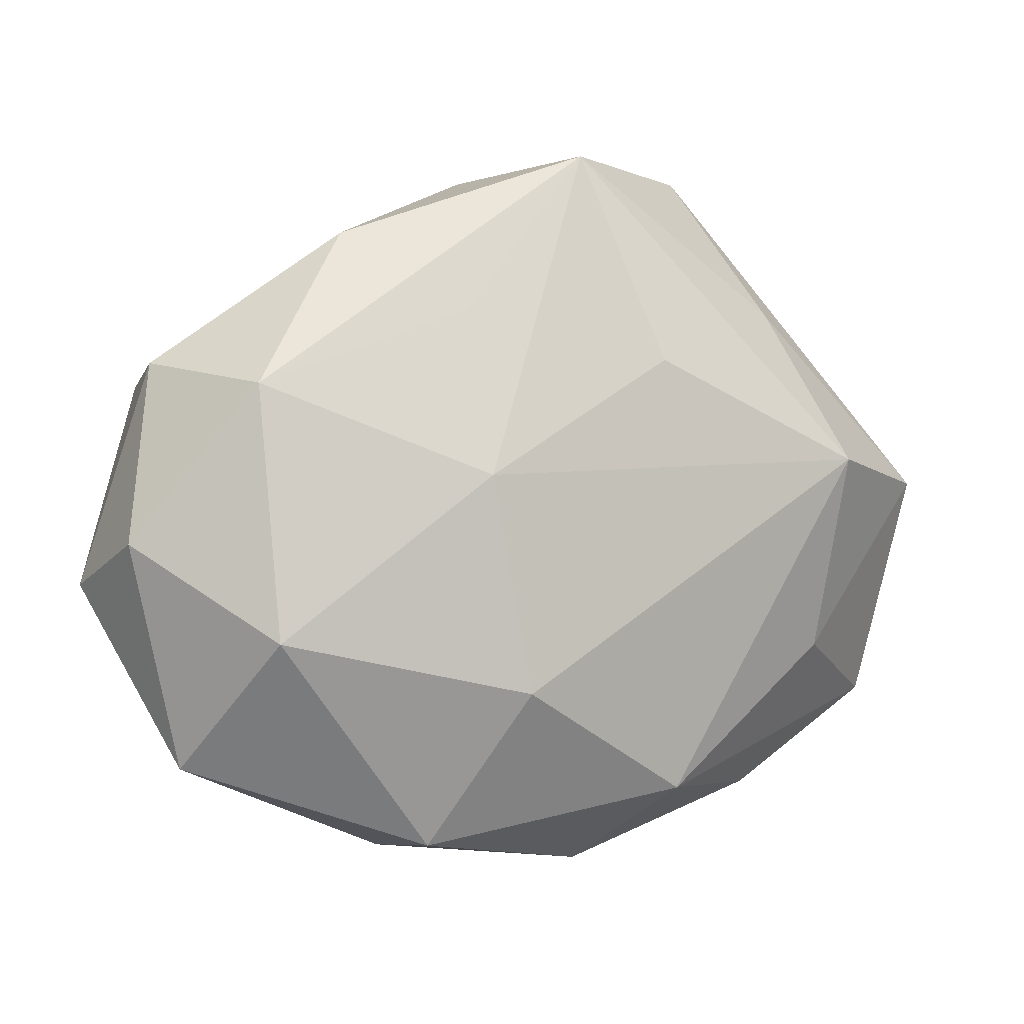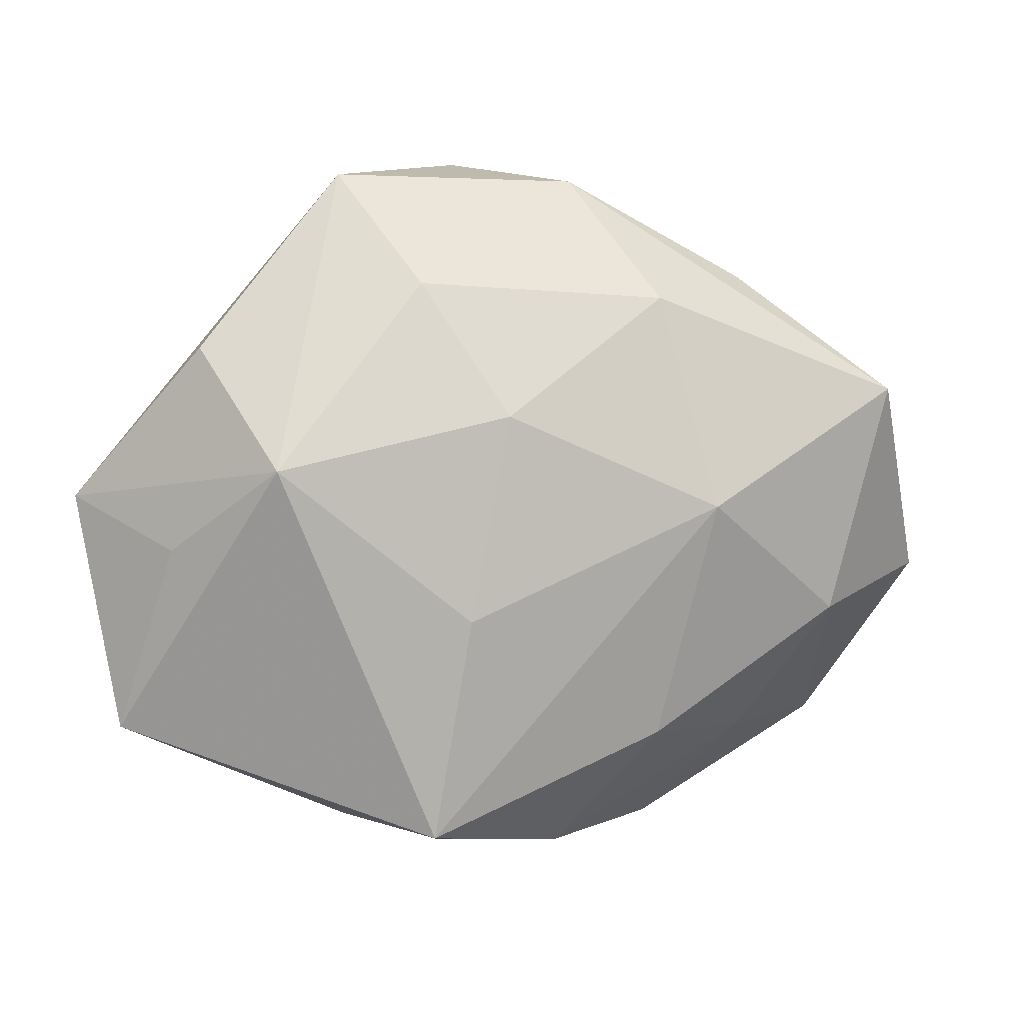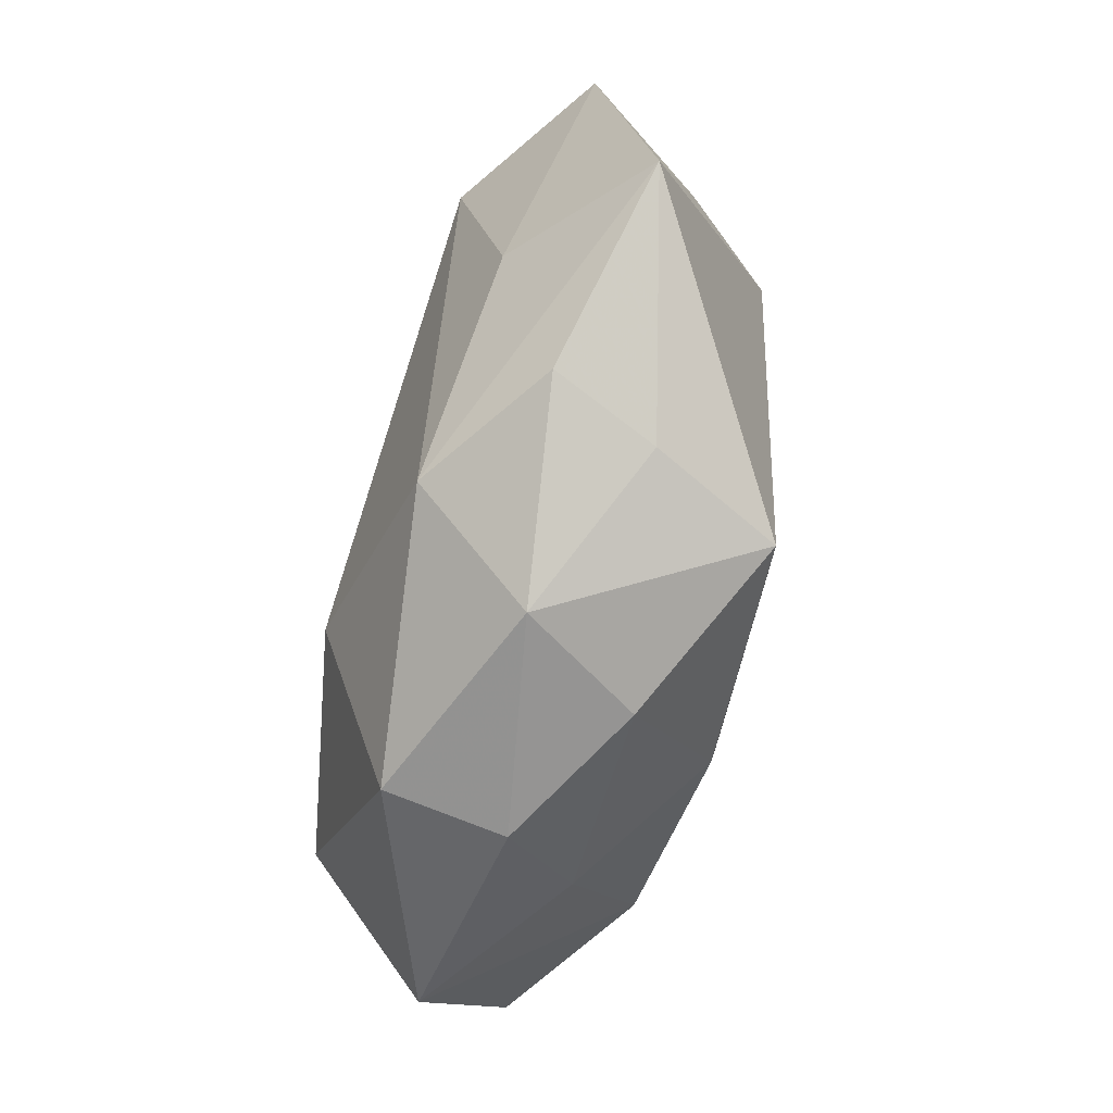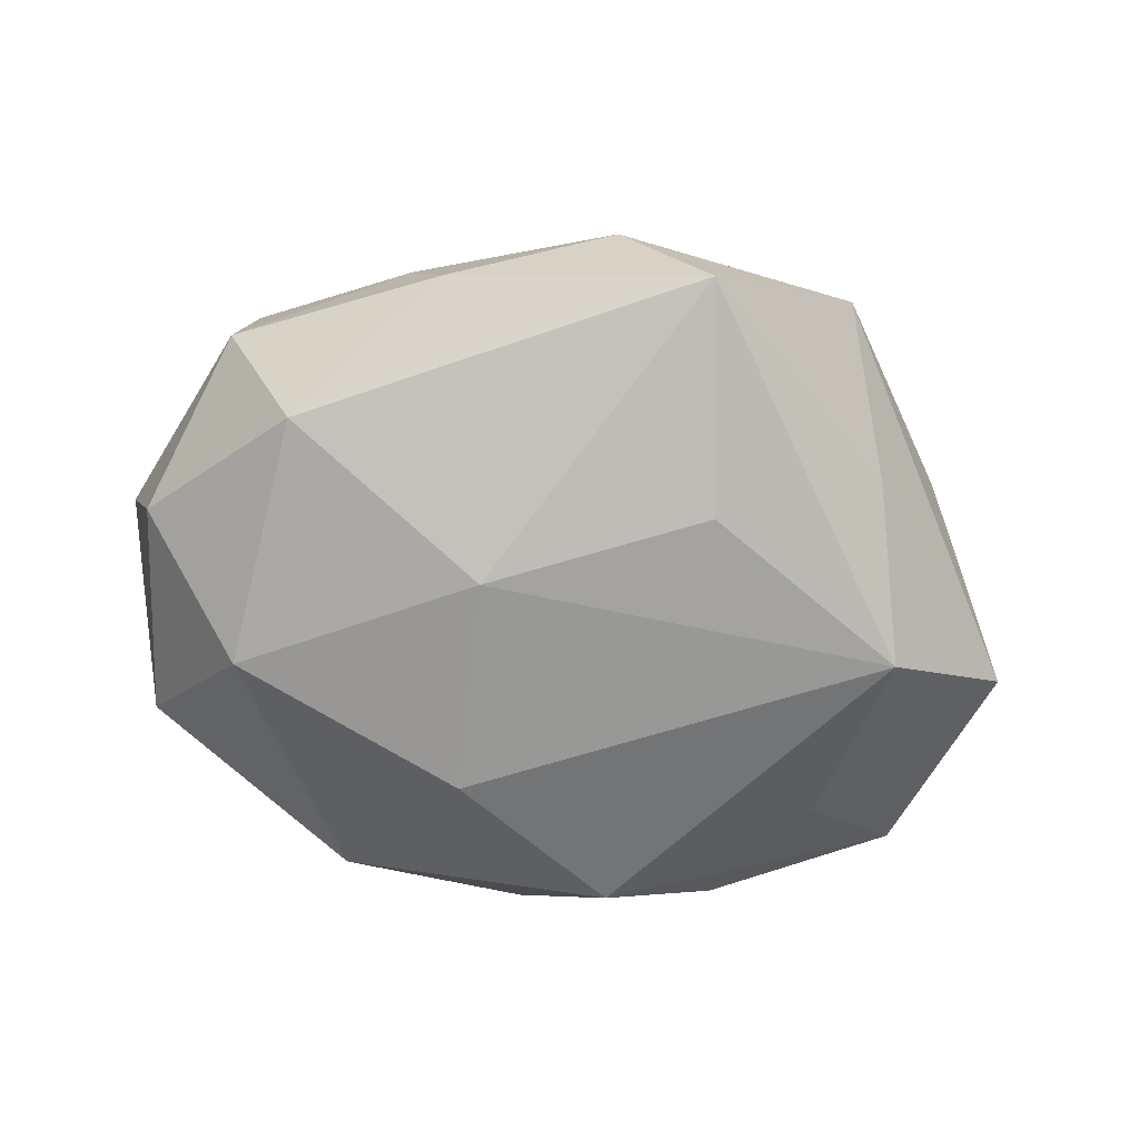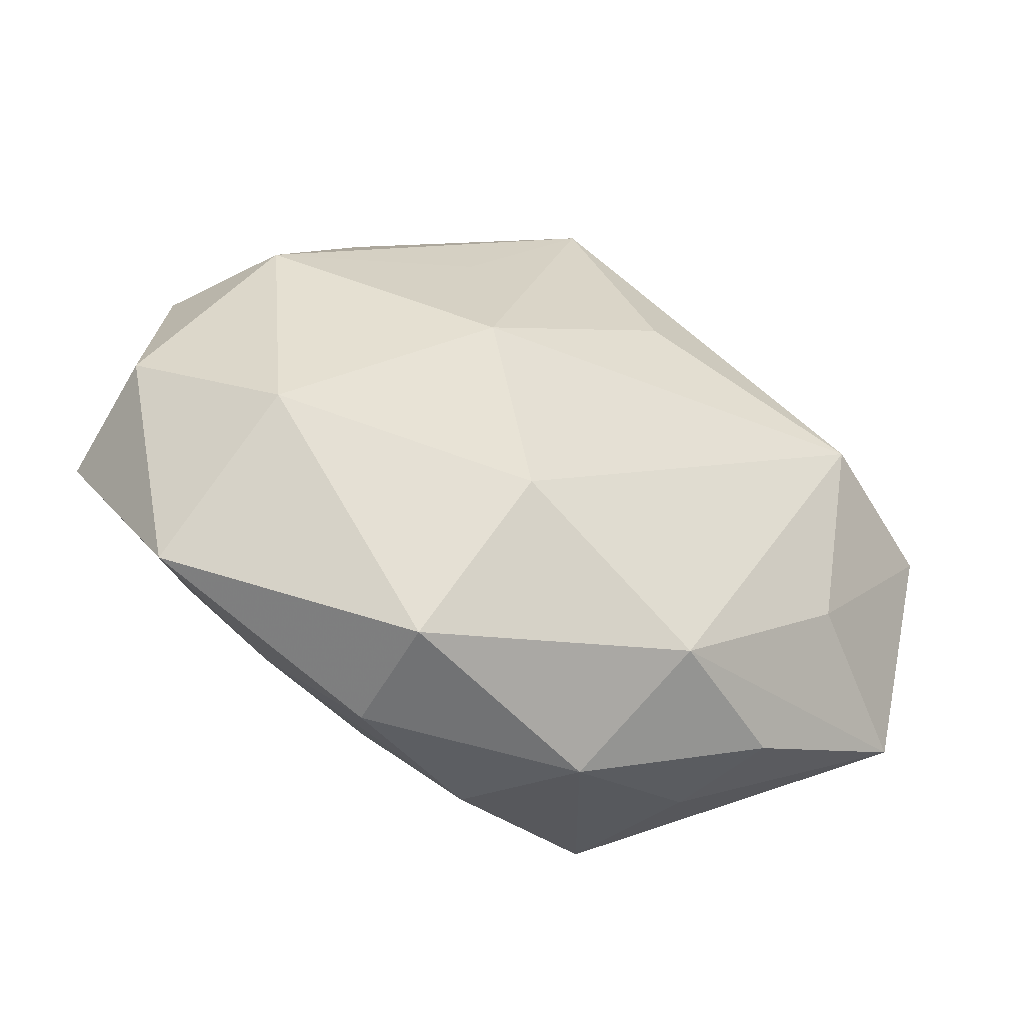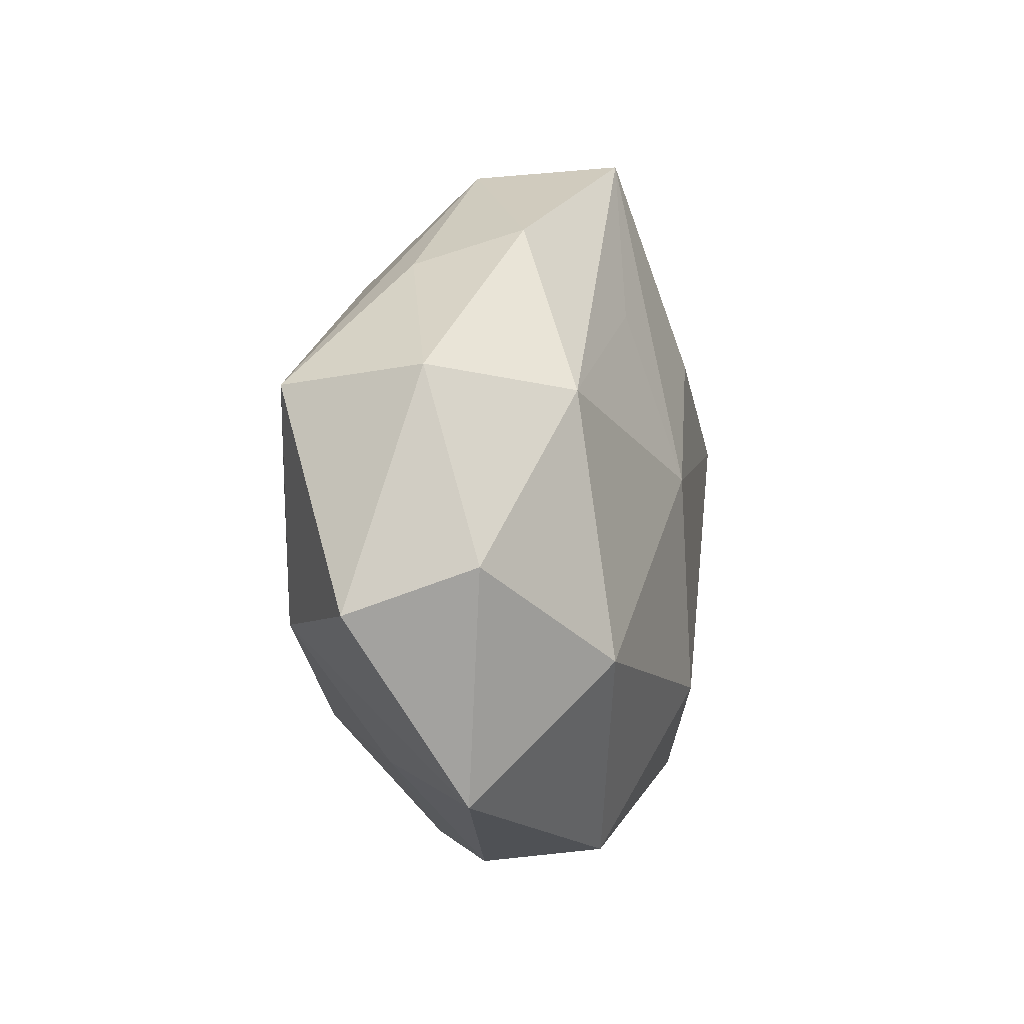
<metadata>
{"format":"obj","ext":"obj","renderer":"f3d","projection":"perspective","resolution":1024,"background":"white","views":[{"elev":0.7,"azim":158.0,"up":"+Y"},{"elev":8.5,"azim":-18.5,"up":"+Y"},{"elev":-73.4,"azim":-101.9,"up":"+Y"},{"elev":-67.8,"azim":163.3,"up":"+Z"},{"elev":-45.7,"azim":158.3,"up":"+Y"},{"elev":2.6,"azim":103.8,"up":"+Y"}]}
</metadata>
<code>
v 0.03693 -0.01325 -0.02076
v 0.005351 0.04584 0.003866
v -0.02472 0.04677 0.0003215
v 0.01309 0.03121 0.01695
v 0.02812 -0.02731 0.009065
v 0.01628 -0.03925 -0.01482
v 0.0554 -0.006958 0.006404
v -0.01692 -0.03332 -0.01756
v 0.01127 -0.02423 0.02177
v 0.0251 0.03748 -0.007036
v -0.01845 -0.03564 0.02134
v -0.05438 -0.0232 0.001052
v -0.03388 0.02844 -0.009834
v -0.04127 0.009093 -0.01929
v -0.03741 0.01126 0.01919
v 0.01171 0.02747 -0.01704
v -0.008941 0.01732 0.02261
v -0.008239 -0.0439 -0.003649
v 0.05245 -0.001508 -0.008659
v -0.05828 0.005864 -0.006386
v -0.04841 0.0003307 0.007447
v -0.03956 -0.01569 -0.01319
v -0.03221 -0.03462 -0.005915
v -0.01738 0.03337 0.01294
v 0.0481 0.02089 -0.001026
v 0.04603 0.01858 0.01657
v 0.006217 -0.01988 -0.02456
v 0.01114 0.006917 -0.02415
v 0.01812 -0.04113 -0.0003072
v -0.0143 -0.007858 0.02378
v 0.001617 -0.04079 0.01011
v -0.02644 -0.03568 0.006477
v -0.005635 0.04805 -0.01223
v -0.04386 0.02538 0.004929
v 0.037 -0.009909 0.0188
v 0.02859 0.03326 0.005827
v 0.01729 0.005466 0.02644
v 0.03835 0.01797 -0.01654
v -0.01374 0.02159 -0.02035
v 0.04543 -0.02944 -0.005538
f 19 40 1
f 6 1 40
f 23 12 8
f 22 12 20
f 20 14 22
f 8 12 22
f 22 14 8
f 19 1 38
f 38 25 19
f 34 3 20
f 13 14 20
f 20 3 13
f 29 6 40
f 26 2 4
f 18 29 31
f 6 29 18
f 31 11 18
f 8 6 18
f 18 23 8
f 8 14 27
f 27 6 8
f 1 6 27
f 33 13 3
f 39 14 33
f 14 13 33
f 3 2 33
f 40 35 5
f 5 29 40
f 31 29 5
f 37 26 4
f 35 26 37
f 20 12 21
f 12 23 32
f 32 11 12
f 23 18 32
f 32 18 11
f 36 26 25
f 2 26 36
f 7 35 40
f 7 26 35
f 7 40 19
f 19 25 7
f 25 26 7
f 28 14 39
f 28 27 14
f 39 33 28
f 28 38 1
f 1 27 28
f 10 33 2
f 10 36 25
f 2 36 10
f 25 38 10
f 38 33 10
f 35 37 9
f 9 37 11
f 9 11 31
f 31 5 9
f 9 5 35
f 12 11 15
f 15 21 12
f 15 34 20
f 20 21 15
f 3 34 15
f 16 33 38
f 38 28 16
f 16 28 33
f 11 37 30
f 30 15 11
f 17 37 4
f 17 30 37
f 15 30 17
f 3 15 24
f 15 17 24
f 24 17 4
f 4 2 24
f 24 2 3

</code>
